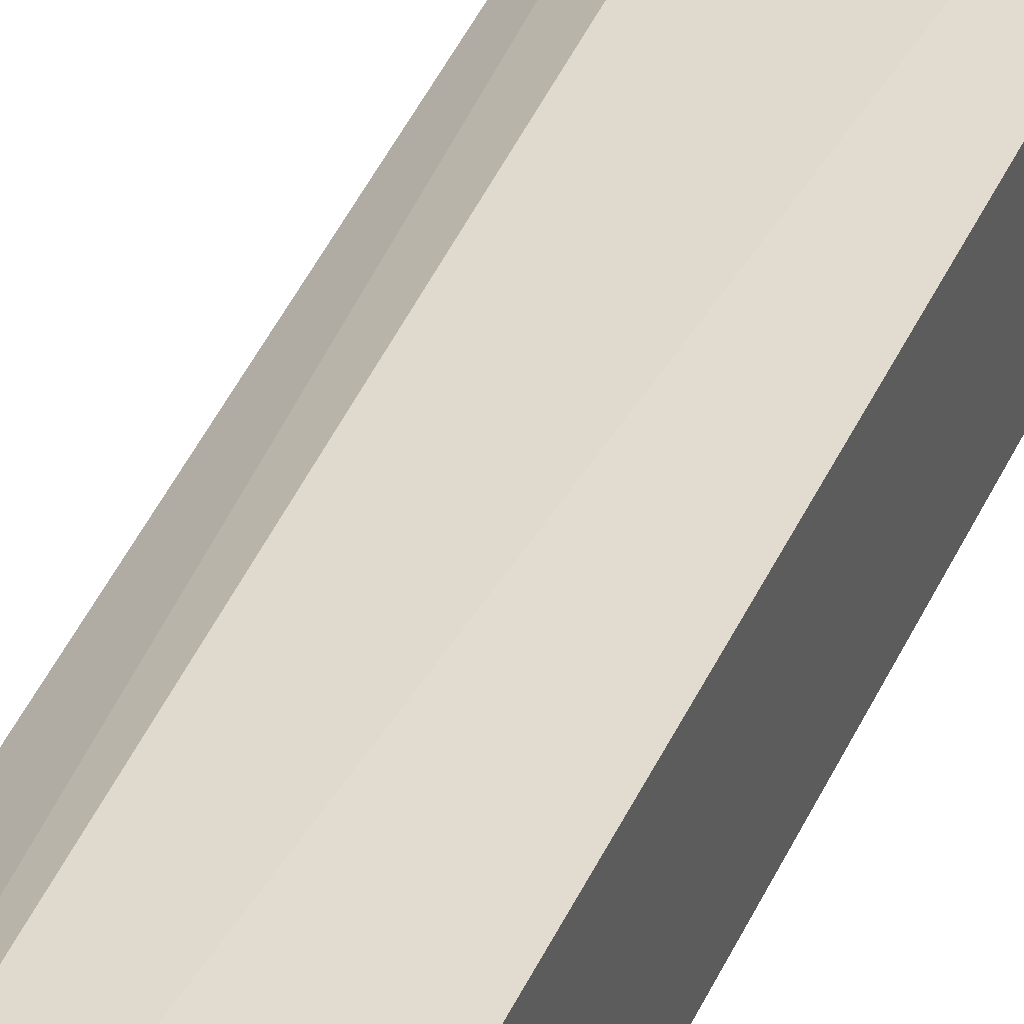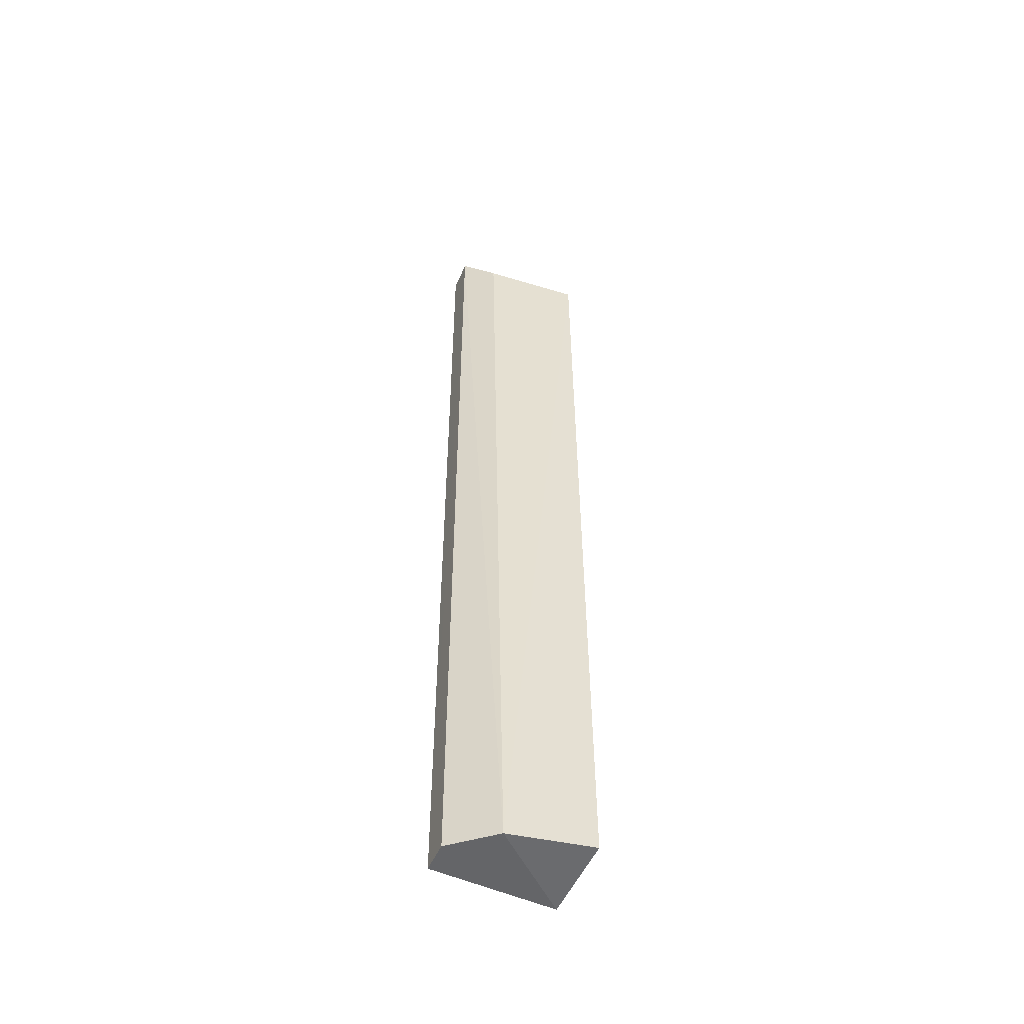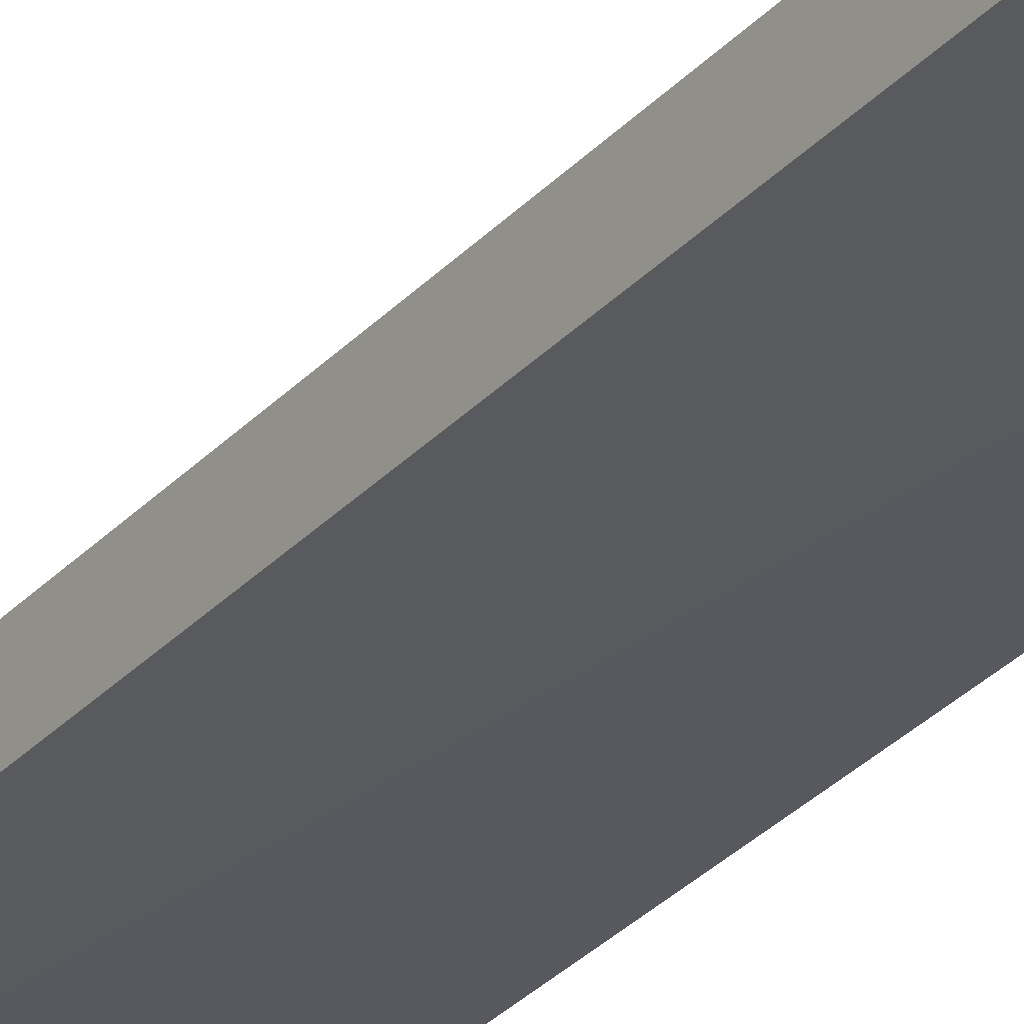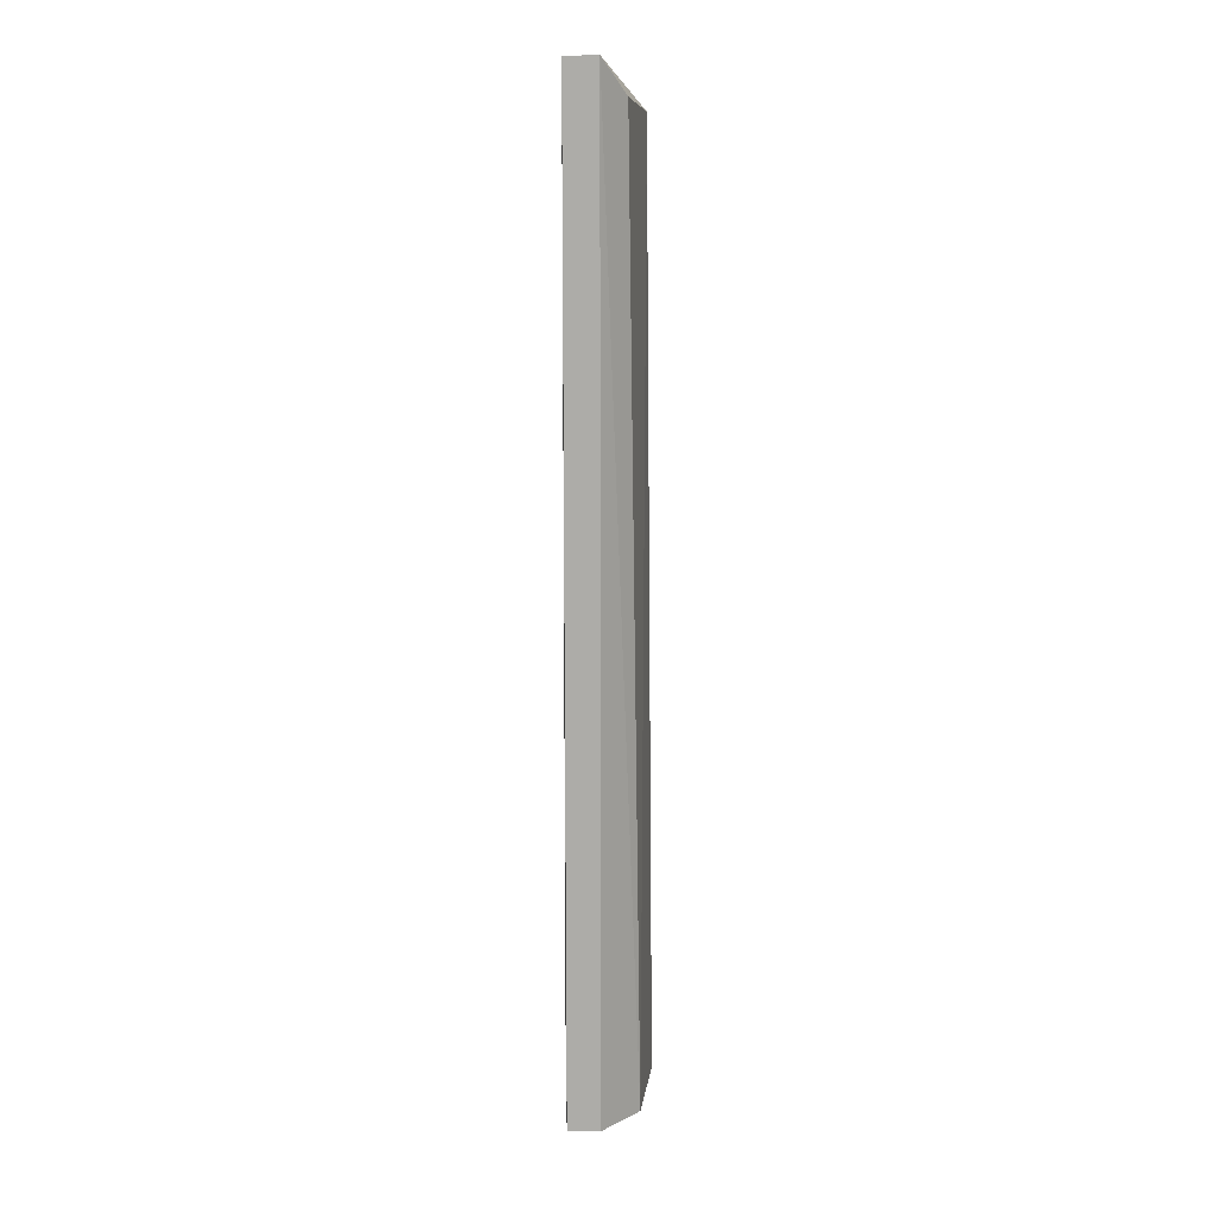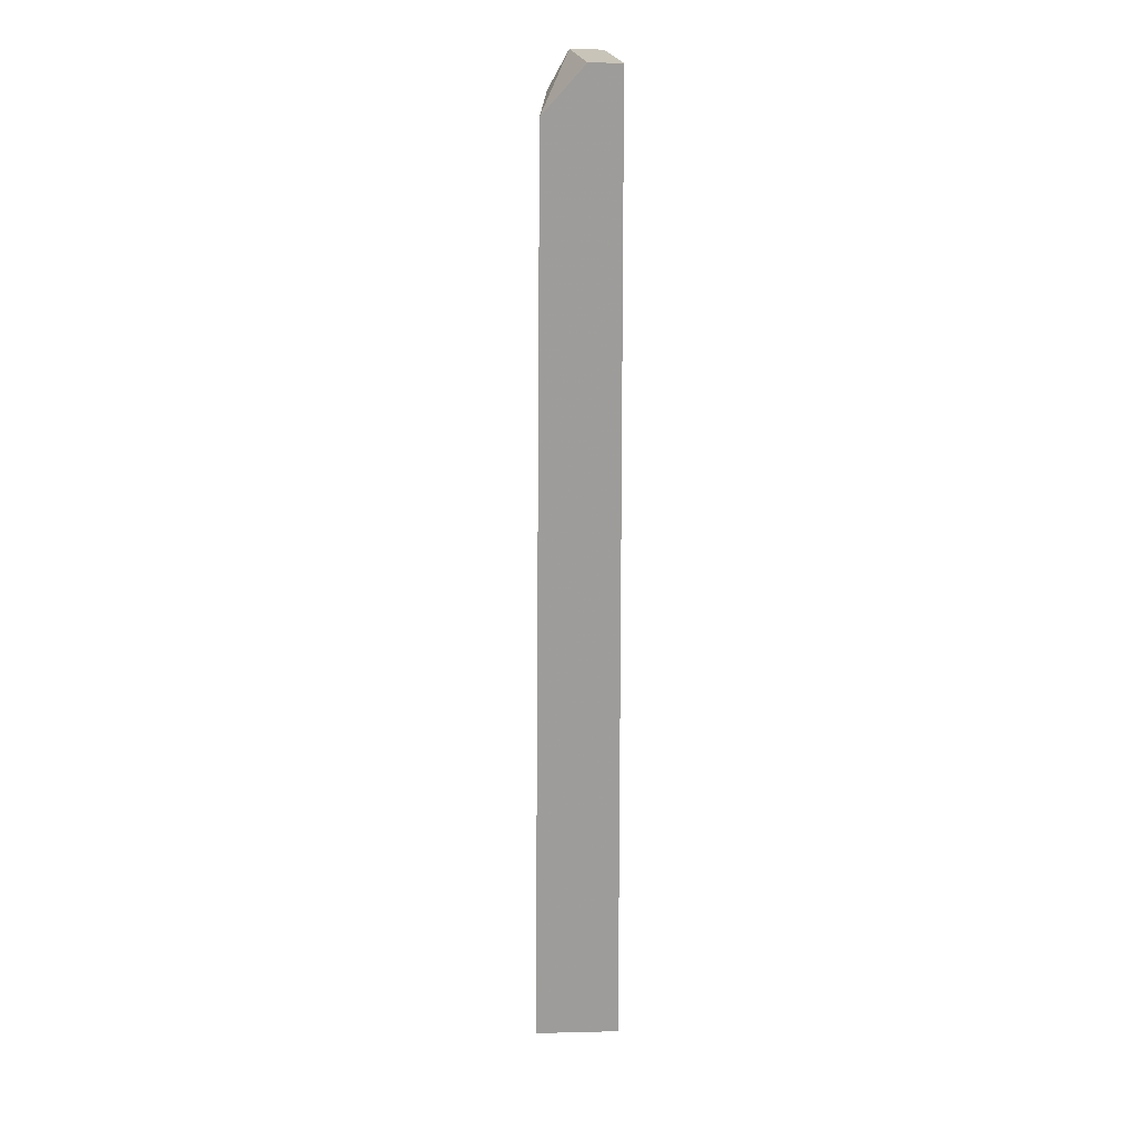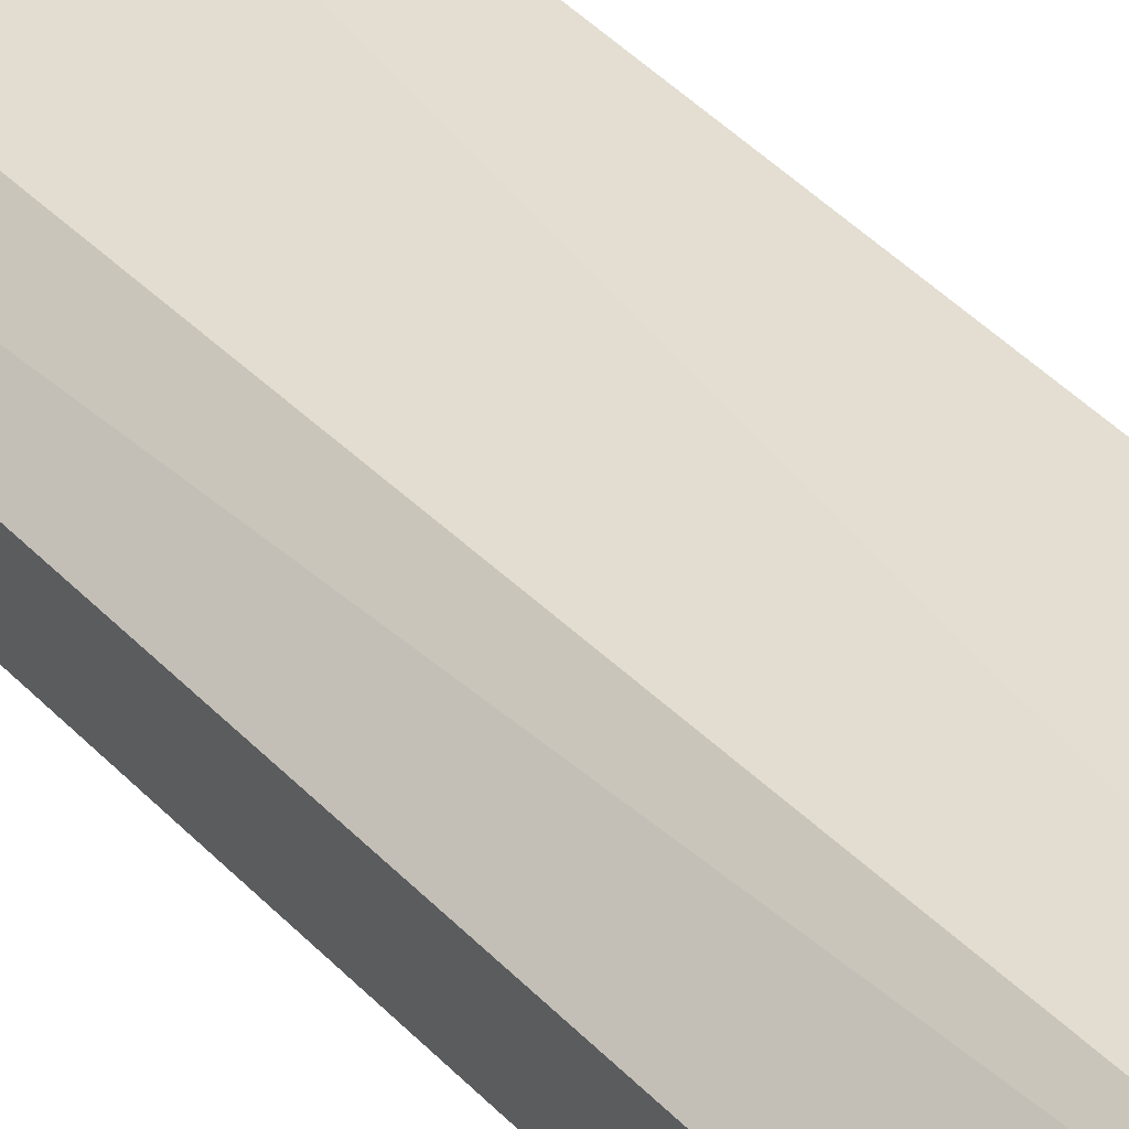
<metadata>
{"format":"obj","ext":"obj","renderer":"f3d","projection":"perspective","resolution":1024,"background":"white","views":[{"elev":42.6,"azim":22.6,"up":"+Z"},{"elev":-51.5,"azim":-24.8,"up":"+Y"},{"elev":-30.5,"azim":-33.9,"up":"+Z"},{"elev":13.1,"azim":-90.2,"up":"+Y"},{"elev":20.1,"azim":82.9,"up":"+Y"},{"elev":36.4,"azim":-35.3,"up":"+Z"}]}
</metadata>
<code>
v -0.447 -0.1867 0.01696
v -0.447 -0.1885 -0.01822
v -0.447 0.2117 -0.01691
v -0.4992 0.2121 -0.003832
v -0.4992 -0.1885 -0.003799
v -0.4988 0.2117 -0.01691
v -0.447 0.1934 0.01342
v -0.4822 -0.1885 0.01168
v -0.4988 -0.1885 -0.01691
v -0.447 0.2121 -0.003832
v -0.4869 0.1983 0.006072
f 1 2 3
f 6 3 2
f 6 4 3
f 7 1 3
f 8 5 2
f 8 2 1
f 8 4 5
f 8 1 7
f 9 6 2
f 9 2 5
f 9 5 4
f 9 4 6
f 10 7 3
f 10 3 4
f 10 4 7
f 11 8 7
f 11 7 4
f 11 4 8

</code>
